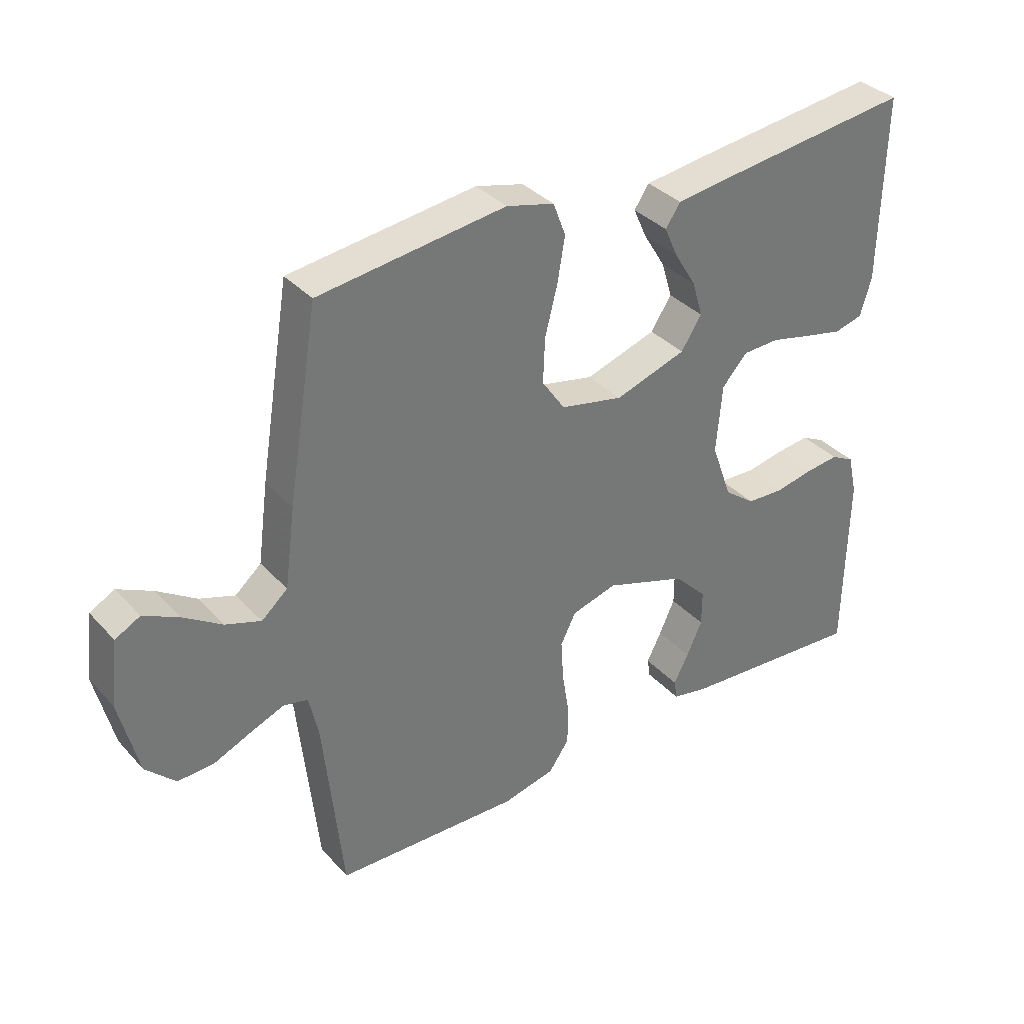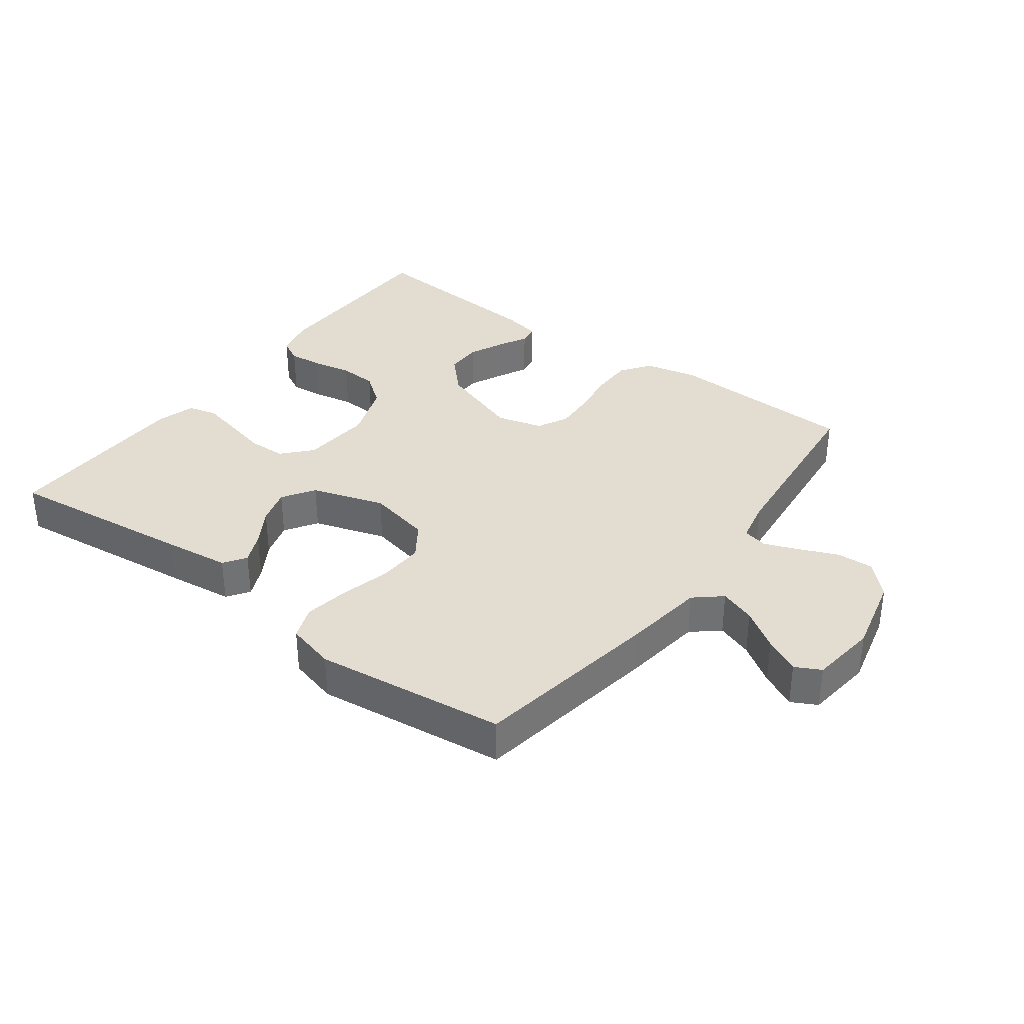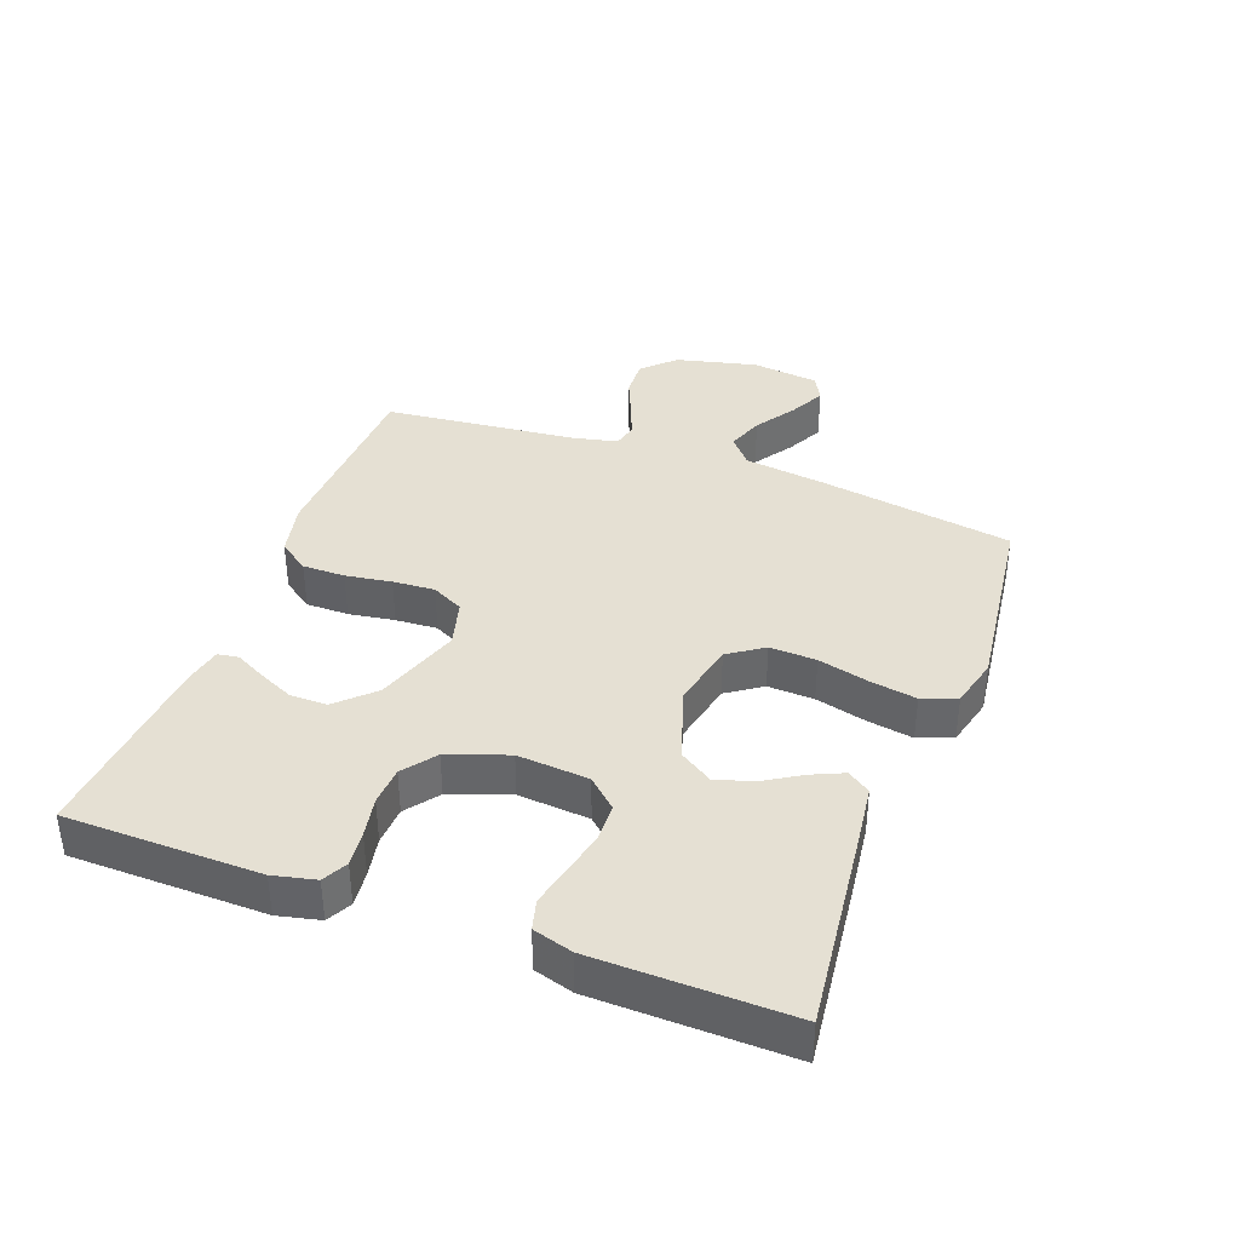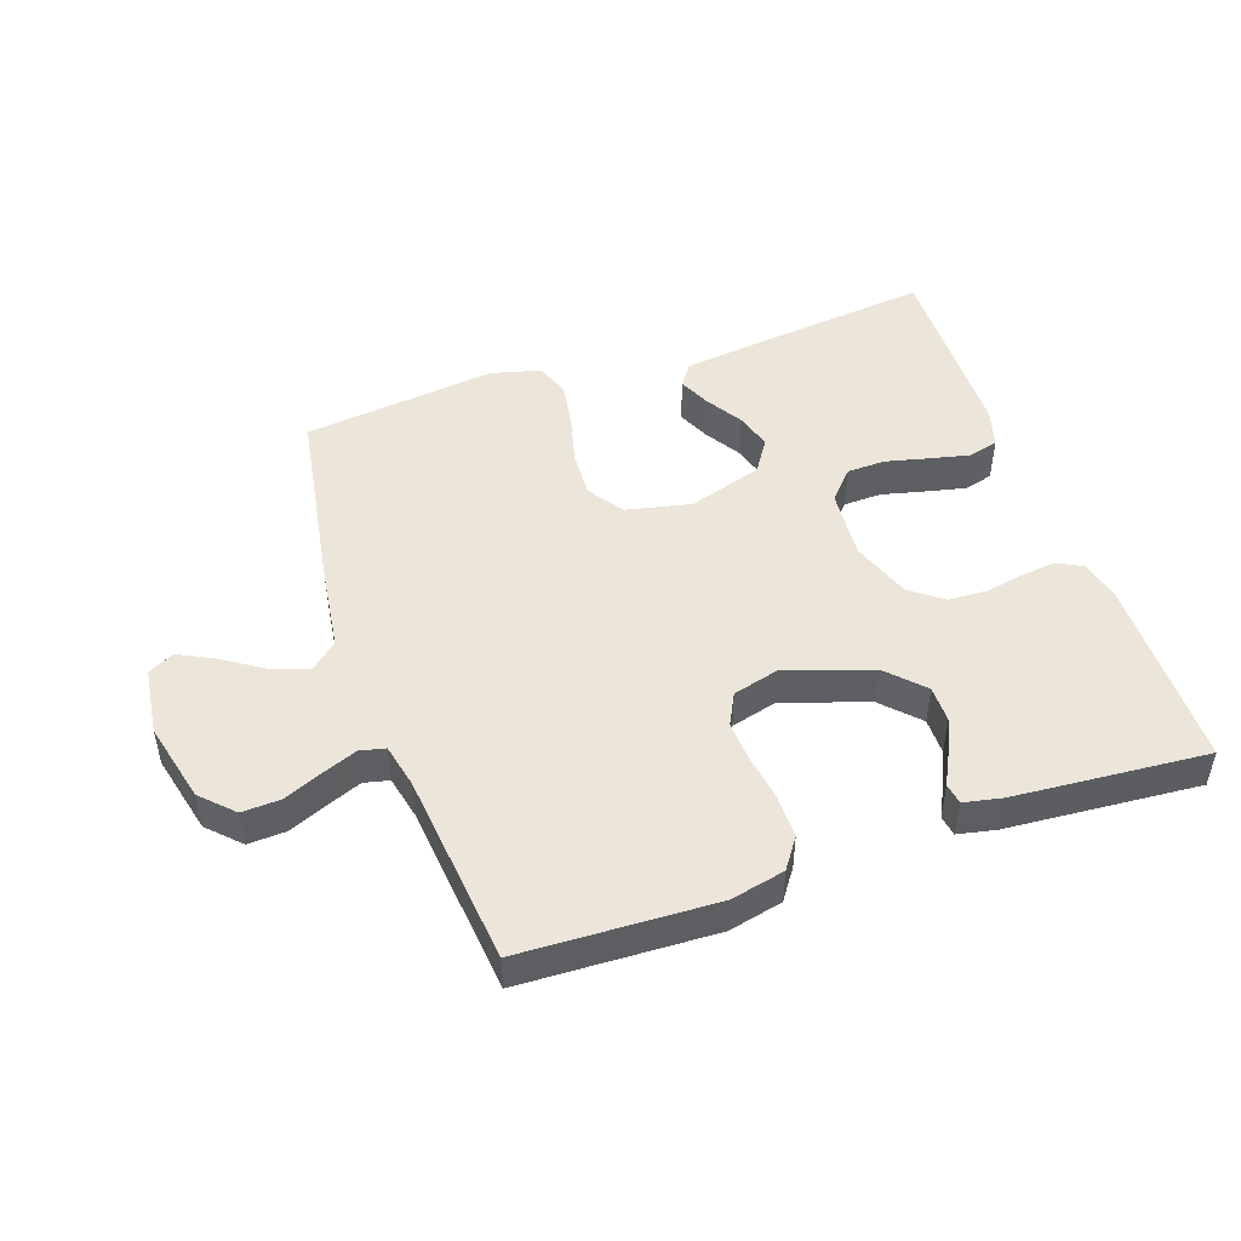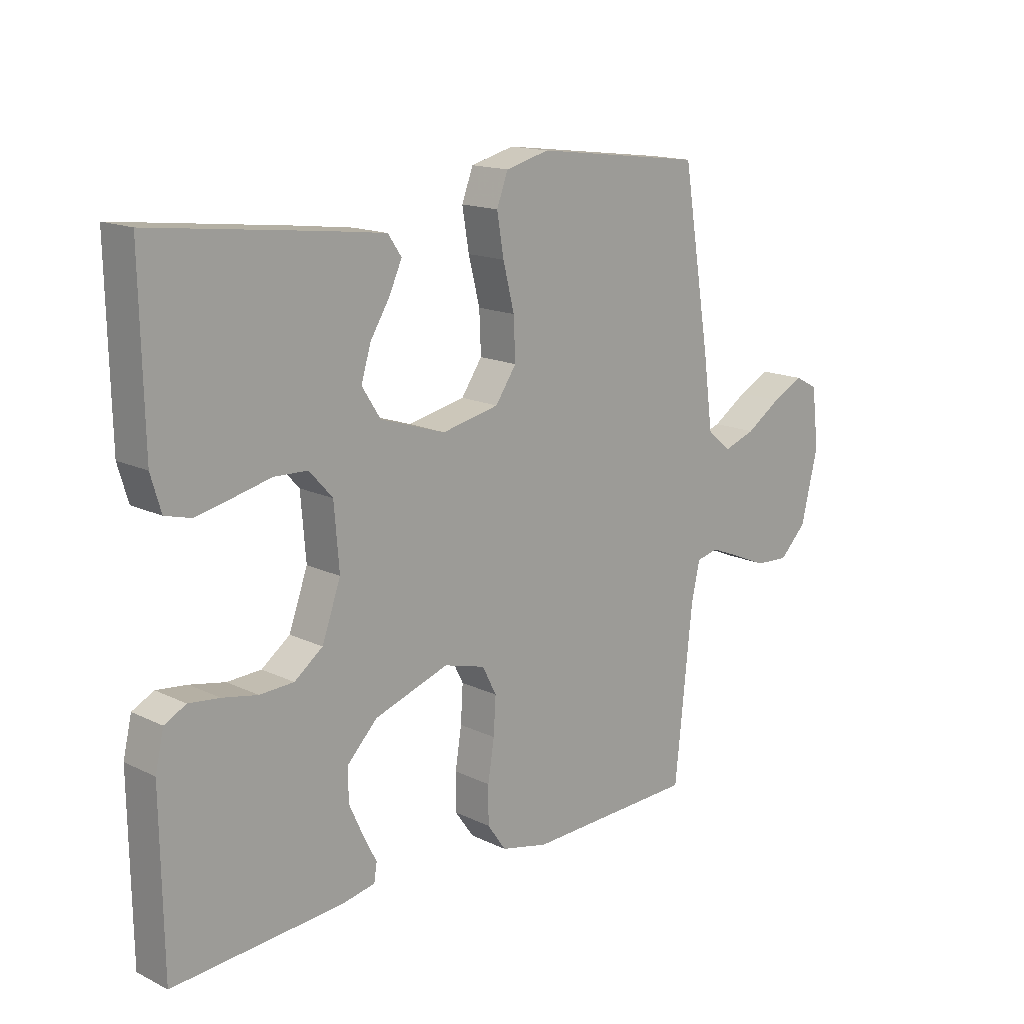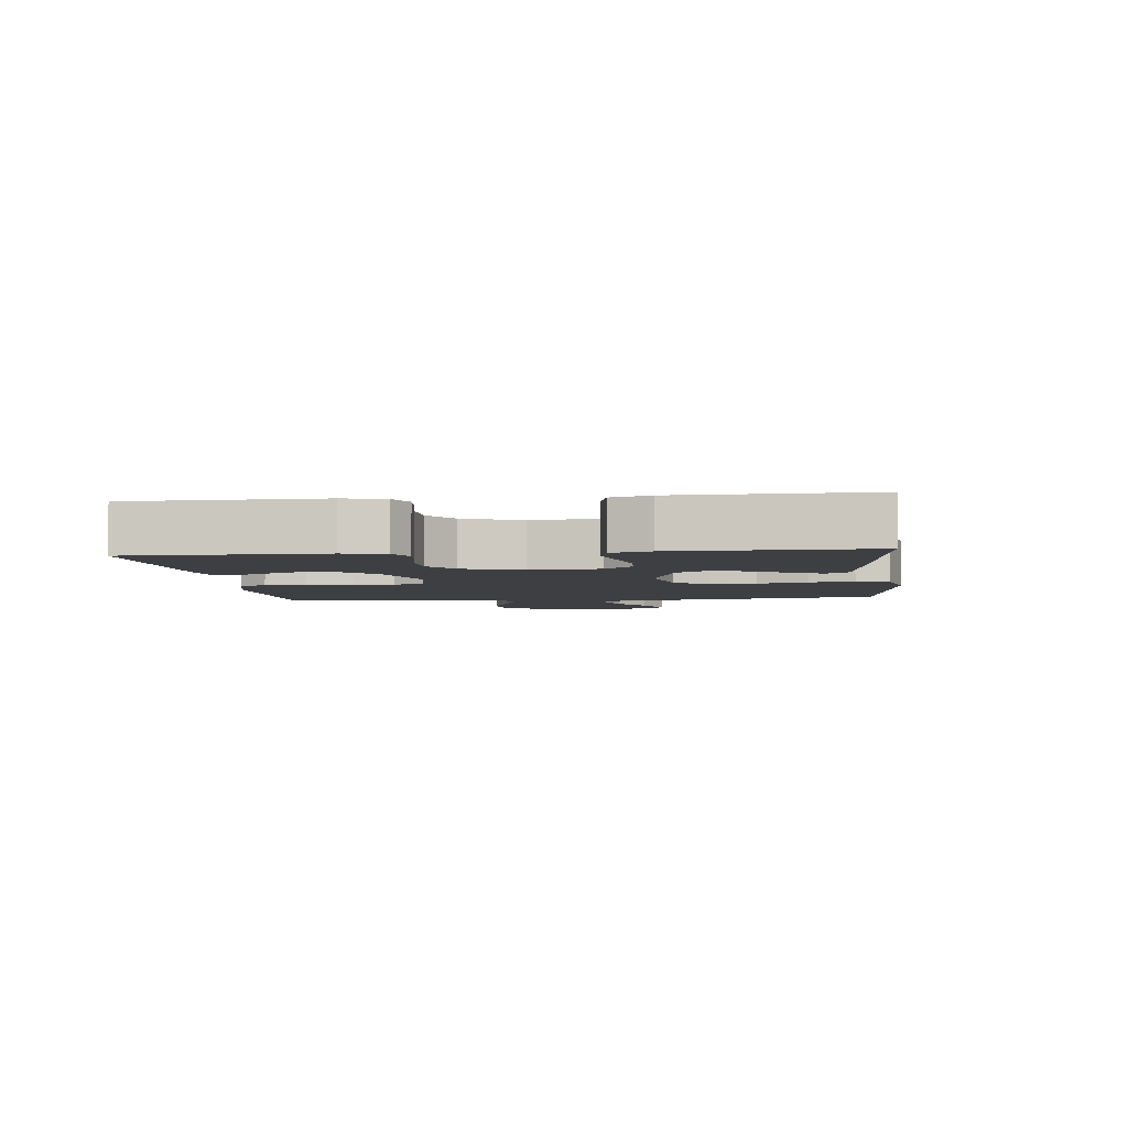
<metadata>
{"format":"obj","ext":"obj","renderer":"f3d","projection":"perspective","resolution":1024,"background":"white","views":[{"elev":35.3,"azim":144.0,"up":"+Z"},{"elev":35.1,"azim":36.7,"up":"+Y"},{"elev":38.0,"azim":-69.6,"up":"+Y"},{"elev":48.2,"azim":161.0,"up":"+Y"},{"elev":15.4,"azim":-44.5,"up":"+Z"},{"elev":-4.3,"azim":-83.6,"up":"+Y"}]}
</metadata>
<code>
v 0.5 0.07 -0.5
v 0.2 0.07 -0.511
v 0.116 0.07 -0.492
v 0.083 0.07 -0.445
v 0.083 0.07 -0.379
v 0.094 0.07 -0.308
v 0.098 0.07 -0.243
v 0.073 0.07 -0.194
v 0 0.07 -0.174
v -0.132 0.07 -0.219
v -0.185 0.07 -0.274
v -0.185 0.07 -0.331
v -0.16 0.07 -0.386
v -0.136 0.07 -0.433
v -0.141 0.07 -0.465
v -0.2 0.07 -0.477
v -0.5 0.07 -0.5
v -0.504 0.07 -0.2
v -0.489 0.07 -0.135
v -0.451 0.07 -0.115
v -0.397 0.07 -0.121
v -0.335 0.07 -0.133
v -0.275 0.07 -0.13
v -0.225 0.07 -0.092
v -0.192 0.07 0
v -0.201 0.07 0.11
v -0.242 0.07 0.155
v -0.301 0.07 0.157
v -0.368 0.07 0.141
v -0.43 0.07 0.127
v -0.476 0.07 0.139
v -0.494 0.07 0.2
v -0.5 0.07 0.5
v -0.2 0.07 0.465
v -0.098 0.07 0.452
v -0.074 0.07 0.417
v -0.096 0.07 0.368
v -0.131 0.07 0.311
v -0.148 0.07 0.254
v -0.115 0.07 0.203
v 0 0.07 0.166
v 0.101 0.07 0.188
v 0.138 0.07 0.242
v 0.135 0.07 0.314
v 0.115 0.07 0.393
v 0.103 0.07 0.464
v 0.123 0.07 0.517
v 0.2 0.07 0.537
v 0.5 0.07 0.5
v 0.549 0.07 0.2
v 0.566 0.07 0.073
v 0.608 0.07 0.037
v 0.665 0.07 0.057
v 0.727 0.07 0.098
v 0.783 0.07 0.126
v 0.823 0.07 0.105
v 0.836 0.07 0
v 0.806 0.07 -0.125
v 0.758 0.07 -0.173
v 0.699 0.07 -0.17
v 0.638 0.07 -0.144
v 0.585 0.07 -0.123
v 0.546 0.07 -0.132
v 0.531 0.07 -0.2
v 0.5 0 -0.5
v 0.2 0 -0.511
v 0.116 0 -0.492
v 0.083 0 -0.445
v 0.083 0 -0.379
v 0.094 0 -0.308
v 0.098 0 -0.243
v 0.073 0 -0.194
v 0 0 -0.174
v -0.132 0 -0.219
v -0.185 0 -0.274
v -0.185 0 -0.331
v -0.16 0 -0.386
v -0.136 0 -0.433
v -0.141 0 -0.465
v -0.2 0 -0.477
v -0.5 0 -0.5
v -0.504 0 -0.2
v -0.489 0 -0.135
v -0.451 0 -0.115
v -0.397 0 -0.121
v -0.335 0 -0.133
v -0.275 0 -0.13
v -0.225 0 -0.092
v -0.192 0 0
v -0.201 0 0.11
v -0.242 0 0.155
v -0.301 0 0.157
v -0.368 0 0.141
v -0.43 0 0.127
v -0.476 0 0.139
v -0.494 0 0.2
v -0.5 0 0.5
v -0.2 0 0.465
v -0.098 0 0.452
v -0.074 0 0.417
v -0.096 0 0.368
v -0.131 0 0.311
v -0.148 0 0.254
v -0.115 0 0.203
v 0 0 0.166
v 0.101 0 0.188
v 0.138 0 0.242
v 0.135 0 0.314
v 0.115 0 0.393
v 0.103 0 0.464
v 0.123 0 0.517
v 0.2 0 0.537
v 0.5 0 0.5
v 0.549 0 0.2
v 0.566 0 0.073
v 0.608 0 0.037
v 0.665 0 0.057
v 0.727 0 0.098
v 0.783 0 0.126
v 0.823 0 0.105
v 0.836 0 0
v 0.806 0 -0.125
v 0.758 0 -0.173
v 0.699 0 -0.17
v 0.638 0 -0.144
v 0.585 0 -0.123
v 0.546 0 -0.132
v 0.531 0 -0.2
f 59 60 61
f 58 59 61
f 57 58 61
f 56 57 61
f 55 56 61
f 54 55 61
f 53 54 61
f 52 53 61 62
f 51 52 62 63
f 51 63 64
f 50 51 64
f 49 50 64
f 48 49 64
f 47 48 64
f 46 47 64
f 45 46 64
f 44 45 64
f 36 37 38
f 35 36 38
f 34 35 38
f 33 34 38
f 32 33 38
f 31 32 38
f 30 31 38
f 29 30 38
f 28 29 38
f 27 28 38 39
f 26 27 39 40
f 20 21 22
f 19 20 22
f 18 19 22
f 17 18 22
f 16 17 22
f 15 16 22
f 14 15 22
f 13 14 22
f 12 13 22
f 11 12 22 23
f 10 11 23 24
f 4 5 6
f 3 4 6
f 2 3 6
f 1 2 6
f 64 1 6
f 64 6 7
f 43 44 64
f 64 7 8
f 43 64 8
f 42 43 8
f 41 42 8 9
f 41 9 10
f 40 41 10
f 26 40 10
f 25 26 10
f 10 24 25
f 125 124 123
f 125 123 122
f 125 122 121
f 125 121 120
f 125 120 119
f 125 119 118
f 125 118 117
f 126 125 117 116
f 127 126 116 115
f 128 127 115
f 128 115 114
f 128 114 113
f 128 113 112
f 128 112 111
f 128 111 110
f 128 110 109
f 128 109 108
f 102 101 100
f 102 100 99
f 102 99 98
f 102 98 97
f 102 97 96
f 102 96 95
f 102 95 94
f 102 94 93
f 102 93 92
f 103 102 92 91
f 104 103 91 90
f 86 85 84
f 86 84 83
f 86 83 82
f 86 82 81
f 86 81 80
f 86 80 79
f 86 79 78
f 86 78 77
f 86 77 76
f 87 86 76 75
f 88 87 75 74
f 70 69 68
f 70 68 67
f 70 67 66
f 70 66 65
f 70 65 128
f 71 70 128
f 128 108 107
f 72 71 128
f 72 128 107
f 72 107 106
f 73 72 106 105
f 74 73 105
f 74 105 104
f 74 104 90
f 74 90 89
f 89 88 74
f 1 65 66 2
f 2 66 67 3
f 3 67 68 4
f 4 68 69 5
f 5 69 70 6
f 6 70 71 7
f 7 71 72 8
f 8 72 73 9
f 9 73 74 10
f 10 74 75 11
f 11 75 76 12
f 12 76 77 13
f 13 77 78 14
f 14 78 79 15
f 15 79 80 16
f 16 80 81 17
f 17 81 82 18
f 18 82 83 19
f 19 83 84 20
f 20 84 85 21
f 21 85 86 22
f 22 86 87 23
f 23 87 88 24
f 24 88 89 25
f 25 89 90 26
f 26 90 91 27
f 27 91 92 28
f 28 92 93 29
f 29 93 94 30
f 30 94 95 31
f 31 95 96 32
f 32 96 97 33
f 33 97 98 34
f 34 98 99 35
f 35 99 100 36
f 36 100 101 37
f 37 101 102 38
f 38 102 103 39
f 39 103 104 40
f 40 104 105 41
f 41 105 106 42
f 42 106 107 43
f 43 107 108 44
f 44 108 109 45
f 45 109 110 46
f 46 110 111 47
f 47 111 112 48
f 48 112 113 49
f 49 113 114 50
f 50 114 115 51
f 51 115 116 52
f 52 116 117 53
f 53 117 118 54
f 54 118 119 55
f 55 119 120 56
f 56 120 121 57
f 57 121 122 58
f 58 122 123 59
f 59 123 124 60
f 60 124 125 61
f 61 125 126 62
f 62 126 127 63
f 63 127 128 64
f 64 128 65 1

</code>
